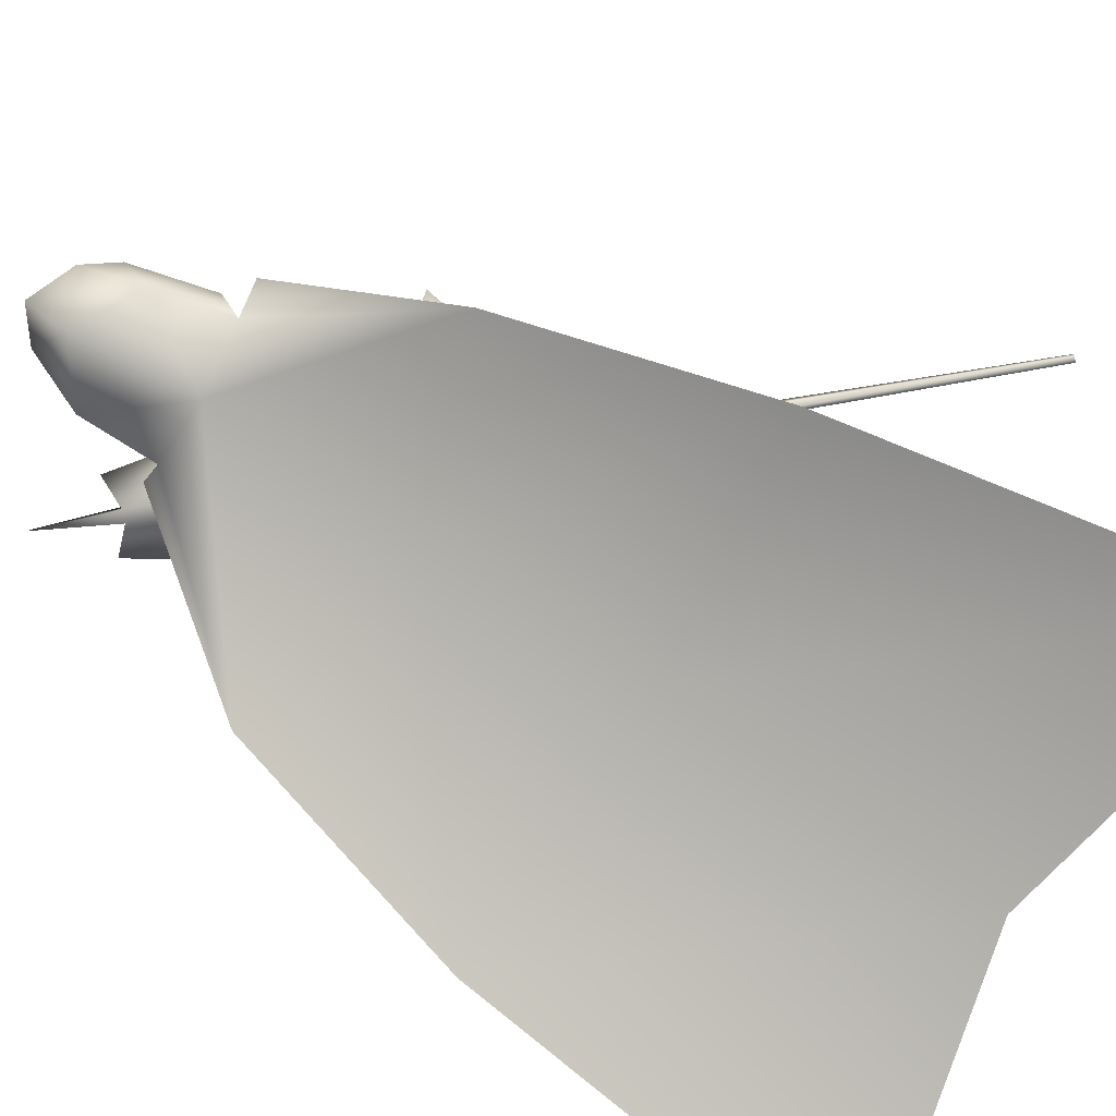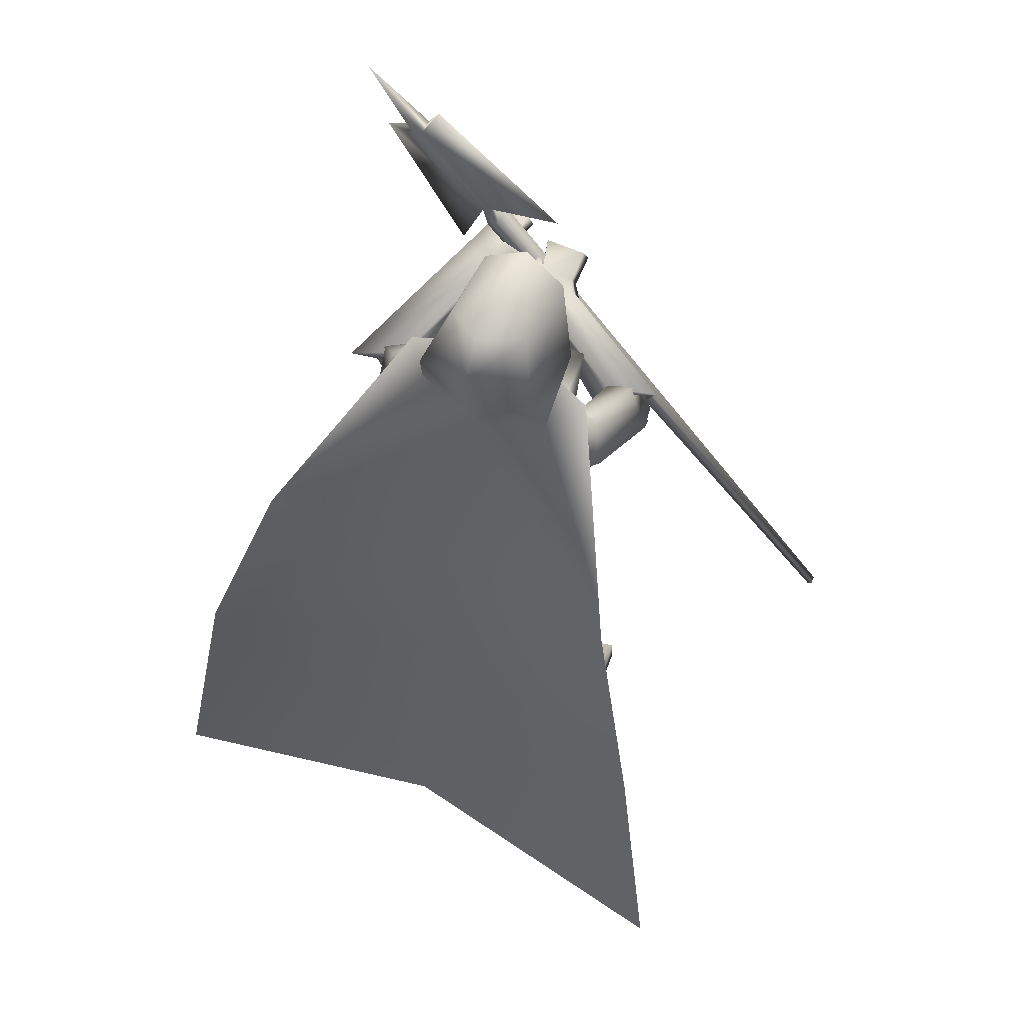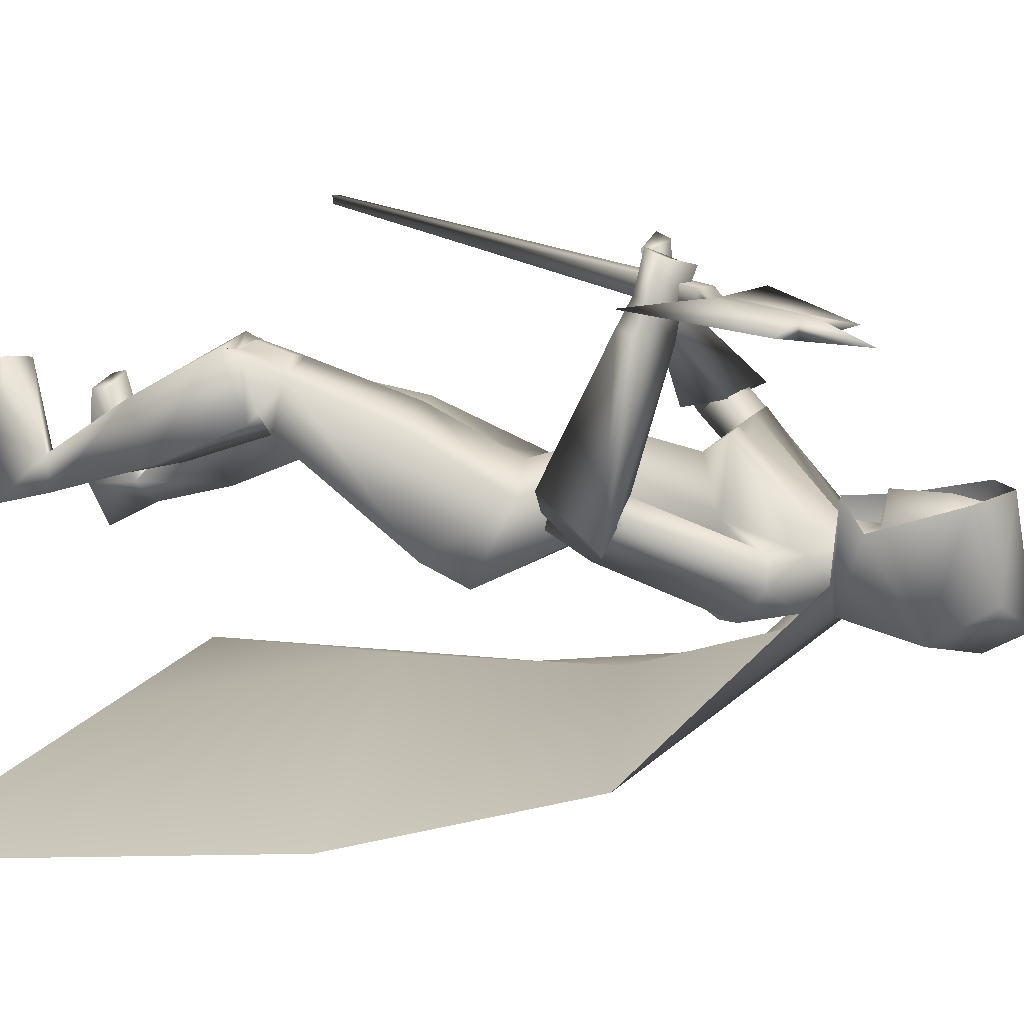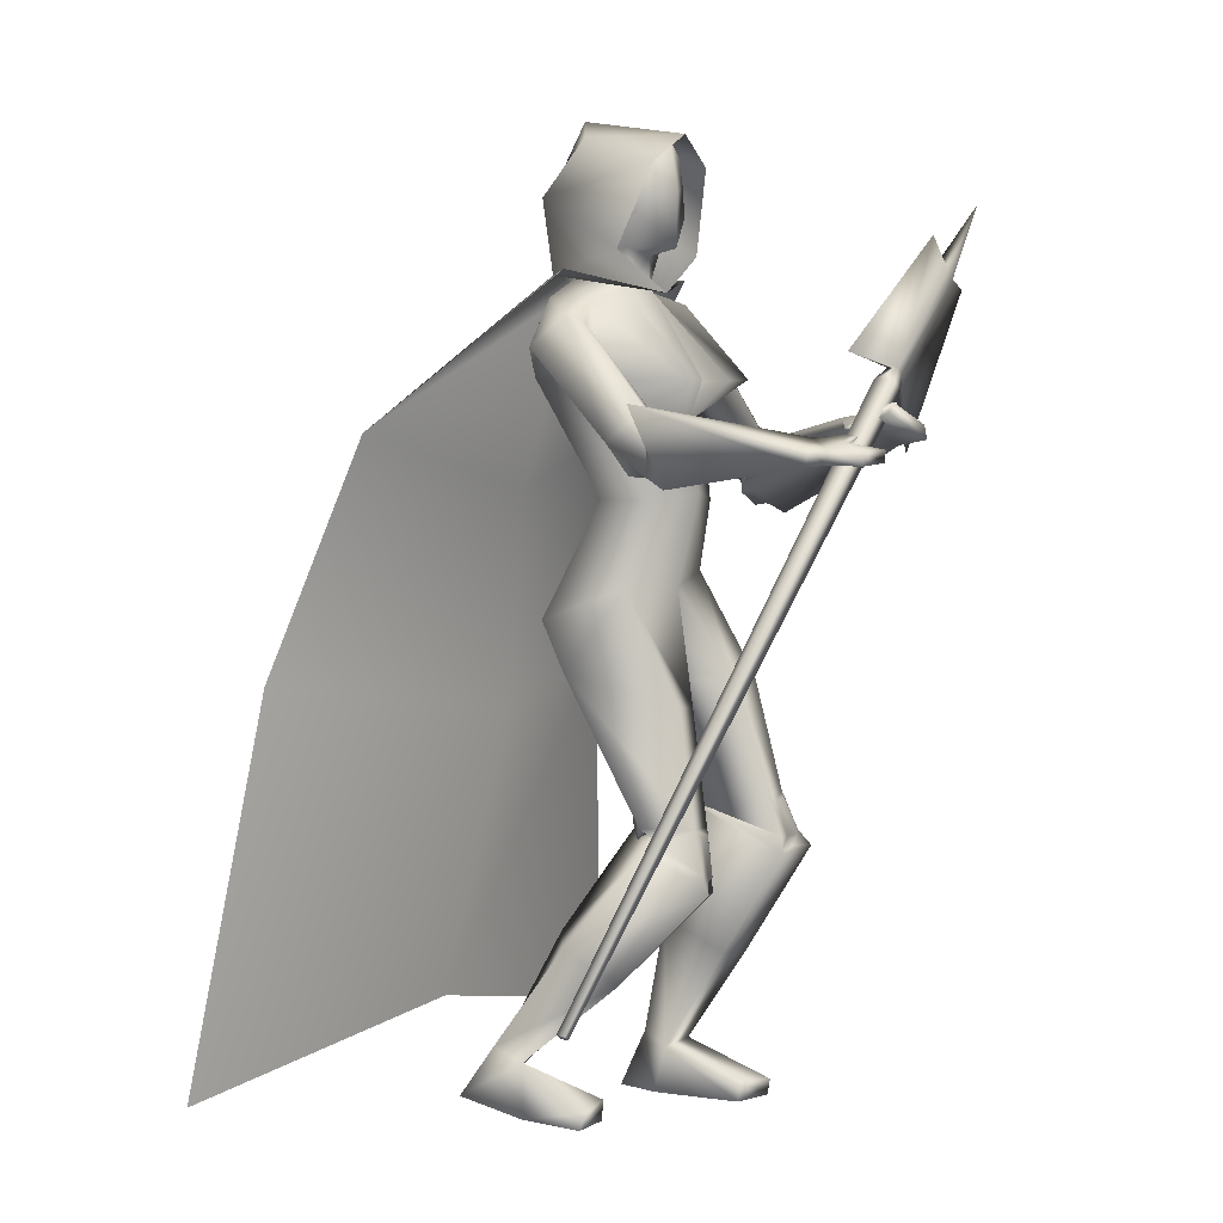
<metadata>
{"format":"obj","ext":"obj","renderer":"f3d","projection":"perspective","resolution":1024,"background":"white","views":[{"elev":-75.3,"azim":-119.9,"up":"+Z"},{"elev":65.8,"azim":-156.0,"up":"+Y"},{"elev":16.6,"azim":111.8,"up":"+Z"},{"elev":3.4,"azim":-52.7,"up":"+Y"}]}
</metadata>
<code>
o Cube_Cube.001
v -0.7224 -0.5725 0.06515
v -0.7223 -0.5716 0.04721
v -0.7124 -0.5799 0.04682
v -0.7125 -0.5809 0.06477
v 0.2144 0.5595 0.1422
v 0.2146 0.562 0.09508
v 0.2407 0.5401 0.09406
v 0.2405 0.5377 0.1412
v 0.2589 0.5726 0.1319
v 0.259 0.5739 0.1071
v 0.2452 0.5854 0.1076
v 0.2451 0.5841 0.1324
v 0.4069 0.7831 0.1491
v 0.407 0.7849 0.1128
v 0.4271 0.7681 0.1121
v 0.427 0.7662 0.1483
v 0.3737 0.8516 0.1339
v 0.0794 0.6122 0.1203
v 0.4973 0.7481 0.1291
v 0.3127 0.4169 0.1112
v 0.5411 0.9234 0.1388
v 0.09266 0.7621 -0.4276
v -0.06975 0.7621 -0.4276
v 0.01145 0.7611 -0.4558
v 0.05291 0.7418 -0.3336
v -0.03001 0.7418 -0.3336
v 0.1918 0.7184 -0.4195
v -0.1664 0.7219 -0.4091
v 0.1651 0.7194 -0.3227
v -0.1314 0.7159 -0.3395
v 0.01145 0.686 -0.4666
v 0.01145 0.4802 -0.4598
v 0.1688 0.5662 -0.4565
v -0.1595 0.5655 -0.4517
v 0.01145 0.4804 -0.2032
v 0.1491 0.5591 -0.2794
v -0.136 0.5534 -0.293
v 0.01145 0.3425 -0.1789
v 0.1021 0.3255 -0.2148
v -0.07921 0.3255 -0.2148
v 0.01145 0.3045 -0.3664
v 0.1267 0.3285 -0.3324
v -0.1038 0.3285 -0.3324
v 0.345 0.4533 -0.2485
v -0.2164 0.5017 -0.1439
v 0.3055 0.4199 -0.2021
v -0.162 0.4597 -0.1334
v 0.3329 0.3904 -0.3237
v -0.2744 0.4367 -0.1902
v 0.2663 0.3825 -0.2493
v -0.1774 0.4123 -0.1851
v 0.4129 0.4377 -0.2894
v -0.2765 0.5101 -0.1402
v 0.2992 0.4392 -0.2371
v -0.1635 0.4715 -0.1495
v 0.3531 0.2952 -0.2035
v -0.2364 0.3484 -0.08404
v 0.2563 0.3539 -0.2404
v -0.1652 0.3793 -0.1743
v 0.1589 0.1818 -0.2805
v -0.1074 0.1537 -0.2722
v -0.000677 0.06679 -0.4865
v 0.2005 0.1129 -0.4479
v -0.1714 0.09063 -0.4272
v 0.08404 -0.02397 -0.1425
v 0.03425 -0.08473 -0.2085
v 0.01689 -0.05845 -0.3842
v 0.2284 0.02626 -0.399
v -0.1731 -0.0121 -0.3713
v 0.007309 -0.0385 -0.4307
v 0.1831 -0.2566 -0.09487
v -0.05754 -0.3144 -0.1378
v 0.1021 -0.251 -0.07369
v 0.02187 -0.3182 -0.1646
v 0.07974 -0.3205 -0.2043
v -0.0403 -0.3663 -0.292
v 0.209 -0.2706 -0.2009
v -0.1381 -0.3086 -0.2126
v 0.2146 -0.3667 -0.04463
v -0.07546 -0.4353 -0.0927
v 0.1032 -0.3716 -0.03728
v 0.02021 -0.4484 -0.1489
v 0.06014 -0.2849 -0.2194
v -0.02321 -0.3223 -0.3062
v 0.2281 -0.3103 -0.1799
v -0.147 -0.3466 -0.1859
v 0.1841 -0.8782 -0.2566
v -0.2894 -0.8754 -0.3813
v 0.05391 -0.8782 -0.3187
v -0.1666 -0.8773 -0.4557
v 0.06684 -0.8782 -0.4111
v -0.204 -0.856 -0.5518
v 0.1861 -0.8782 -0.4014
v -0.318 -0.843 -0.5179
v 0.09661 -0.7953 -0.3211
v -0.2029 -0.7909 -0.45
v 0.1517 -0.7801 -0.3015
v -0.248 -0.7756 -0.4164
v 0.09671 -0.7654 -0.3721
v -0.2147 -0.749 -0.4915
v 0.1503 -0.7716 -0.3758
v -0.2658 -0.7492 -0.4755
v 0.168 -0.8428 -0.1107
v -0.2724 -0.8428 -0.2379
v 0.08887 -0.8361 -0.13
v -0.1932 -0.8361 -0.2572
v 0.08997 -0.8782 -0.1349
v -0.1943 -0.8782 -0.2621
v 0.1757 -0.8782 -0.1221
v -0.28 -0.8782 -0.2493
v 0.2459 0.4729 0.192
v 0.03452 0.4227 0.1798
v 0.1712 0.5165 0.1659
v 0.1249 0.4245 0.1778
v 0.2365 0.4439 0.2034
v 0.02576 0.3927 0.1888
v 0.1575 0.4952 0.1633
v 0.1271 0.3993 0.1754
v 0.1995 0.4884 0.03433
v 0.0965 0.4486 0.02873
v 0.291 0.4554 0.06226
v 0.01437 0.4308 0.07021
v 0.2906 0.4137 0.0734
v 0.000644 0.391 0.07844
v 0.1919 0.4642 0.03197
v 0.09662 0.4235 0.02122
v 0.03231 0.1518 -0.2443
v 0.1876 -0.0266 -0.1652
v -0.06427 -0.07618 -0.1702
v 0.195 0.4957 0.09071
v 0.1026 0.4403 0.09696
v 0.2696 0.4638 0.1138
v 0.03101 0.4261 0.1029
v 0.2601 0.4331 0.1253
v 0.02364 0.3938 0.1108
v 0.1857 0.4715 0.09001
v 0.1048 0.414 0.09285
v 0.1472 0.4637 0.09222
v 0.119 0.4445 0.1168
v 0.1475 0.4699 0.09204
v 0.118 0.4506 0.1181
v 0.1482 0.4608 0.07046
v 0.1256 0.4478 0.09616
v 0.1481 0.4676 0.07029
v 0.1249 0.4543 0.0977
v 0.07779 -0.5226 -0.309
v -0.1284 -0.5291 -0.4109
v 0.1892 -0.544 -0.2937
v -0.217 -0.547 -0.3408
v 0.1651 -0.5893 -0.17
v -0.1407 -0.6227 -0.261
v 0.09656 -0.5815 -0.1765
v -0.08559 -0.6176 -0.3027
v 0.2591 0.6767 -0.3625
v -0.2073 0.6884 -0.3389
v 0.2186 0.6667 -0.3101
v -0.1617 0.6679 -0.3236
v 0.1601 0.6293 -0.3416
v -0.1478 0.618 -0.3733
v 0.2205 0.6165 -0.4402
v -0.2443 0.6218 -0.3989
v 0.0586 0.5604 -0.1375
v -0.0357 0.5604 -0.1375
v 0.122 0.5635 -0.1383
v -0.09909 0.5635 -0.1383
v 0.3704 0.4024 -0.2558
v -0.2399 0.4634 -0.12
v 0.3122 0.4201 -0.2528
v -0.189 0.4608 -0.1535
v 0.3617 0.31 -0.2387
v -0.2575 0.3715 -0.1076
v 0.2817 0.3582 -0.2571
v -0.1918 0.3944 -0.1725
v 0.08088 -0.2944 -0.1821
v -0.02274 -0.3394 -0.266
v 0.2145 -0.2965 -0.158
v -0.1217 -0.3394 -0.173
v 0.1952 -0.3351 -0.06354
v -0.06333 -0.4012 -0.1134
v 0.1104 -0.337 -0.04886
v 0.01454 -0.4116 -0.1484
v 0.1294 -0.3391 -0.04548
v 7.6e-05 -0.4134 -0.1355
v 0.1766 -0.338 -0.05376
v -0.04332 -0.4075 -0.1161
v 0.134 -0.3657 -0.06001
v -0.01615 -0.4352 -0.1495
v 0.1749 -0.364 -0.06353
v -0.05176 -0.4304 -0.1296
v 0.1234 -0.2667 -0.06857
v 0.00458 -0.3331 -0.1502
v 0.1672 -0.2692 -0.07936
v -0.03791 -0.3305 -0.1351
v 0.296 0.3431 -0.2531
v -0.2055 0.3842 -0.16
v 0.342 0.3154 -0.2425
v -0.2433 0.371 -0.1227
v 0.2929 0.3465 -0.2284
v -0.1879 0.3817 -0.1424
v 0.3334 0.3222 -0.2135
v -0.2178 0.3691 -0.105
v 0.3027 0.3383 -0.277
v -0.2259 0.3863 -0.1749
v 0.3477 0.311 -0.2723
v -0.2662 0.3744 -0.1428
v 0.01145 0.7418 -0.2968
v 0.01145 0.5545 -0.202
v 0.01145 0.8303 -0.4452
v 0.05557 0.8145 -0.4204
v -0.03267 0.8145 -0.4204
v 0.01145 0.9532 -0.4989
v 0.09397 0.9024 -0.3754
v -0.07107 0.9024 -0.3754
v 0.08843 1.031 -0.4071
v -0.06552 1.031 -0.4071
v 0.01145 1.057 -0.415
v 0.06495 0.8228 -0.3133
v -0.04205 0.8228 -0.3133
v 0.01145 0.8074 -0.2988
v 0.07426 1.005 -0.2735
v -0.05136 1.005 -0.2735
v 0.01145 1.028 -0.2476
v 0.08722 0.8844 -0.2692
v -0.06432 0.8844 -0.2692
v 0.01145 0.819 -0.2344
v 0.01145 1.041 -0.2129
v 0.09818 0.9829 -0.2244
v -0.07528 0.9829 -0.2244
v 0.01145 1.083 -0.4608
v 0.0921 1.041 -0.3982
v -0.0692 1.041 -0.3982
v 0.1446 0.8129 -0.2802
v -0.1217 0.8129 -0.2802
v 0.01145 0.996 -0.5145
v 0.1343 0.9225 -0.4719
v -0.1114 0.9225 -0.4719
v 0.01219 0.7332 -0.257
v 0.01071 0.7332 -0.257
v 0.01145 0.7555 -0.4723
v 0.1527 0.7671 -0.4309
v -0.1298 0.7671 -0.4309
v 0.2123 0.7736 -0.3566
v -0.1894 0.7736 -0.3566
v 0.4079 0.4567 -0.7054
v -0.385 0.4567 -0.7054
v 0.01145 0.343 -0.6237
v 0.5457 -0.03998 -0.8424
v -0.5228 -0.03998 -0.8424
v 0.01145 -0.1072 -0.6596
v 0.6734 -0.8643 -0.9367
v -0.6505 -0.8643 -0.9367
v 0.01721 -0.7414 -0.8469
v 0.095 0.9667 -0.3912
v -0.0721 0.9667 -0.3912
v 0.01145 1.001 -0.457
v 0.08604 0.9418 -0.2713
v -0.06314 0.9418 -0.2713
v 0.01145 0.9323 -0.2315
f 1 2 3
f 1 3 4
f 1 5 6
f 1 6 2
f 2 6 7
f 2 7 3
f 3 7 8
f 3 8 4
f 5 1 4
f 5 4 8
f 5 8 9
f 5 9 12
f 8 7 10
f 8 10 9
f 7 6 11
f 7 11 10
f 6 5 12
f 6 12 11
f 10 11 14
f 10 14 15
f 12 9 16
f 12 16 13
f 14 11 18
f 14 18 17
f 10 15 19
f 10 19 20
f 15 16 19
f 13 14 17
f 11 12 18
f 9 10 20
f 9 20 19
f 9 19 16
f 12 13 17
f 12 17 18
f 13 21 14
f 13 16 21
f 15 21 16
f 14 21 15
f 22 25 29
f 22 29 27
f 30 26 23
f 30 23 28
f 22 27 31
f 22 31 24
f 31 28 23
f 31 23 24
f 31 27 33
f 31 33 32
f 34 28 31
f 34 31 32
f 36 35 38
f 36 38 39
f 38 35 37
f 38 37 40
f 32 33 42
f 32 42 41
f 43 34 32
f 43 32 41
f 33 36 39
f 33 39 42
f 40 37 34
f 40 34 43
f 41 42 63
f 41 63 62
f 64 43 41
f 64 41 62
f 42 39 60
f 42 60 63
f 61 40 43
f 61 43 64
f 63 68 70
f 63 70 62
f 70 69 64
f 70 64 62
f 87 89 91
f 87 91 93
f 92 90 88
f 92 88 94
f 99 91 89
f 99 89 95
f 90 92 100
f 90 100 96
f 101 93 91
f 101 91 99
f 92 94 102
f 92 102 100
f 97 87 93
f 97 93 101
f 94 88 98
f 94 98 102
f 97 95 105
f 97 105 103
f 106 96 98
f 106 98 104
f 87 97 103
f 87 103 109
f 104 98 88
f 104 88 110
f 95 89 107
f 95 107 105
f 108 90 96
f 108 96 106
f 89 87 109
f 89 109 107
f 110 88 90
f 110 90 108
f 105 107 109
f 105 109 103
f 110 108 106
f 110 106 104
f 111 113 117
f 111 117 115
f 118 114 112
f 118 112 116
f 38 127 60
f 38 60 39
f 61 127 38
f 61 38 40
f 60 127 65
f 60 65 128
f 66 127 61
f 66 61 129
f 60 128 68
f 60 68 63
f 69 129 61
f 69 61 64
f 119 130 132
f 119 132 121
f 133 131 120
f 133 120 122
f 130 113 111
f 130 111 132
f 112 114 131
f 112 131 133
f 121 132 134
f 121 134 123
f 135 133 122
f 135 122 124
f 132 111 115
f 132 115 134
f 116 112 133
f 116 133 135
f 136 117 113
f 136 113 130
f 114 118 137
f 114 137 131
f 123 134 136
f 123 136 125
f 137 135 124
f 137 124 126
f 134 115 117
f 134 117 136
f 118 116 135
f 118 135 137
f 136 130 140
f 136 140 138
f 141 131 137
f 141 137 139
f 125 136 138
f 125 138 142
f 139 137 126
f 139 126 143
f 130 119 144
f 130 144 140
f 145 120 131
f 145 131 141
f 119 125 142
f 119 142 144
f 143 126 120
f 143 120 145
f 142 138 140
f 142 140 144
f 141 139 143
f 141 143 145
f 85 148 146
f 85 146 83
f 147 149 86
f 147 86 84
f 148 101 99
f 148 99 146
f 100 102 149
f 100 149 147
f 79 150 148
f 79 148 85
f 149 151 80
f 149 80 86
f 150 97 101
f 150 101 148
f 102 98 151
f 102 151 149
f 81 152 150
f 81 150 79
f 151 153 82
f 151 82 80
f 152 95 97
f 152 97 150
f 98 96 153
f 98 153 151
f 83 146 152
f 83 152 81
f 153 147 84
f 153 84 82
f 146 99 95
f 146 95 152
f 96 100 147
f 96 147 153
f 65 67 75
f 65 75 73
f 76 67 66
f 76 66 74
f 68 128 71
f 68 71 77
f 72 129 69
f 72 69 78
f 67 68 77
f 67 77 75
f 78 69 67
f 78 67 76
f 71 128 65
f 71 65 73
f 66 129 72
f 66 72 74
f 52 54 119
f 52 119 121
f 120 55 53
f 120 53 122
f 52 121 123
f 52 123 56
f 124 122 53
f 124 53 57
f 54 58 125
f 54 125 119
f 126 59 55
f 126 55 120
f 56 123 125
f 56 125 58
f 126 124 57
f 126 57 59
f 29 156 154
f 29 154 27
f 155 157 30
f 155 30 28
f 156 46 44
f 156 44 154
f 45 47 157
f 45 157 155
f 36 158 156
f 36 156 29
f 157 159 37
f 157 37 30
f 158 50 46
f 158 46 156
f 47 51 159
f 47 159 157
f 33 160 158
f 33 158 36
f 159 161 34
f 159 34 37
f 160 48 50
f 160 50 158
f 51 49 161
f 51 161 159
f 27 154 160
f 27 160 33
f 161 155 28
f 161 28 34
f 154 44 48
f 154 48 160
f 49 45 155
f 49 155 161
f 67 70 68
f 69 70 67
f 65 127 67
f 67 127 66
f 29 164 36
f 37 165 30
f 25 162 164
f 25 164 29
f 165 163 26
f 165 26 30
f 35 36 164
f 35 164 162
f 165 37 35
f 165 35 163
f 46 168 166
f 46 166 44
f 167 169 47
f 167 47 45
f 168 54 52
f 168 52 166
f 53 55 169
f 53 169 167
f 44 166 170
f 44 170 48
f 171 167 45
f 171 45 49
f 166 52 56
f 166 56 170
f 57 53 167
f 57 167 171
f 50 172 168
f 50 168 46
f 169 173 51
f 169 51 47
f 172 58 54
f 172 54 168
f 55 59 173
f 55 173 169
f 77 176 174
f 77 174 75
f 175 177 78
f 175 78 76
f 176 85 83
f 176 83 174
f 84 86 177
f 84 177 175
f 71 178 176
f 71 176 77
f 177 179 72
f 177 72 78
f 178 79 85
f 178 85 176
f 86 80 179
f 86 179 177
f 75 174 180
f 75 180 73
f 181 175 76
f 181 76 74
f 174 83 81
f 174 81 180
f 82 84 175
f 82 175 181
f 180 81 186
f 180 186 182
f 187 82 181
f 187 181 183
f 73 180 182
f 73 182 190
f 183 181 74
f 183 74 191
f 79 178 184
f 79 184 188
f 185 179 80
f 185 80 189
f 178 71 192
f 178 192 184
f 193 72 179
f 193 179 185
f 81 79 188
f 81 188 186
f 189 80 82
f 189 82 187
f 71 73 190
f 71 190 192
f 191 74 72
f 191 72 193
f 190 182 184
f 190 184 192
f 185 183 191
f 185 191 193
f 182 186 188
f 182 188 184
f 189 187 183
f 189 183 185
f 58 172 194
f 58 194 198
f 195 173 59
f 195 59 199
f 172 50 202
f 172 202 194
f 203 51 173
f 203 173 195
f 170 56 200
f 170 200 196
f 201 57 171
f 201 171 197
f 48 170 196
f 48 196 204
f 197 171 49
f 197 49 205
f 56 58 198
f 56 198 200
f 199 59 57
f 199 57 201
f 50 48 204
f 50 204 202
f 205 49 51
f 205 51 203
f 204 196 194
f 204 194 202
f 195 197 205
f 195 205 203
f 196 200 198
f 196 198 194
f 199 201 197
f 199 197 195
f 162 25 206
f 162 206 207
f 206 26 163
f 206 163 207
f 35 162 207
f 207 163 35
f 223 217 209
f 223 209 212
f 210 218 224
f 210 224 213
f 208 211 212
f 208 212 209
f 213 211 208
f 213 208 210
f 220 214 216
f 220 216 222
f 216 215 221
f 216 221 222
f 225 219 217
f 225 217 223
f 218 219 225
f 218 225 224
f 22 209 217
f 22 217 25
f 218 210 23
f 218 23 26
f 22 24 208
f 22 208 209
f 208 24 23
f 208 23 210
f 25 217 219
f 25 219 206
f 219 218 26
f 219 26 206
f 226 227 230
f 226 230 229
f 231 228 226
f 231 226 229
f 235 230 227
f 235 227 232
f 228 231 236
f 228 236 233
f 234 229 230
f 234 230 235
f 231 229 234
f 231 234 236
f 240 235 232
f 240 232 237
f 233 236 241
f 233 241 238
f 239 234 235
f 239 235 240
f 236 234 239
f 236 239 241
f 240 237 242
f 240 242 244
f 243 238 241
f 243 241 245
f 239 240 244
f 239 244 246
f 245 241 239
f 245 239 246
f 246 244 247
f 246 247 249
f 248 245 246
f 248 246 249
f 247 250 252
f 247 252 249
f 251 248 249
f 251 249 252
f 212 253 256
f 212 256 223
f 253 214 220
f 253 220 256
f 215 254 257
f 215 257 221
f 254 213 224
f 254 224 257
f 214 253 255
f 214 255 216
f 253 212 211
f 253 211 255
f 213 254 255
f 213 255 211
f 254 215 216
f 254 216 255
f 256 220 222
f 256 222 258
f 221 257 258
f 221 258 222
f 256 258 225
f 256 225 223
f 257 224 225
f 257 225 258

</code>
